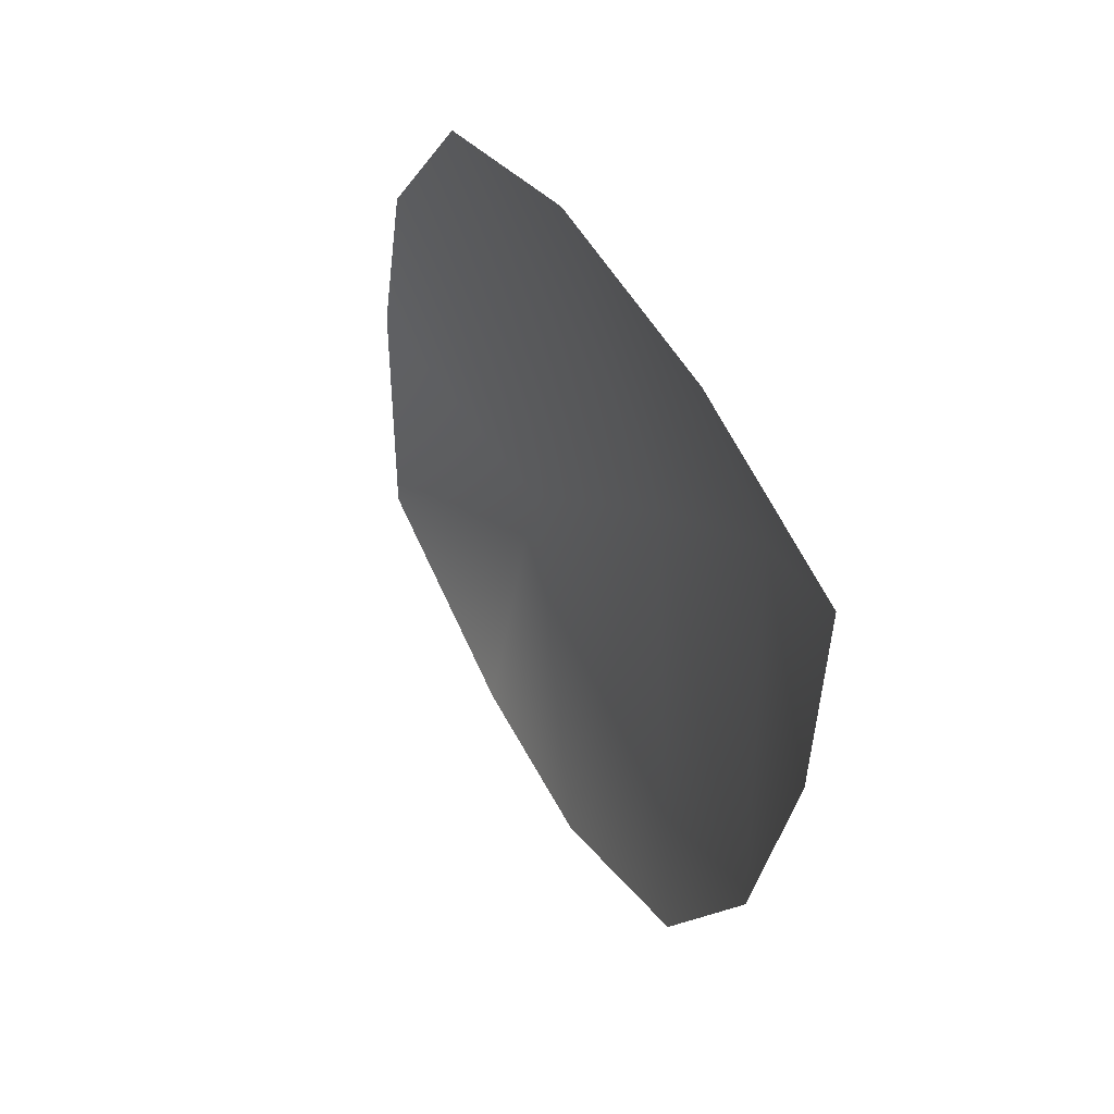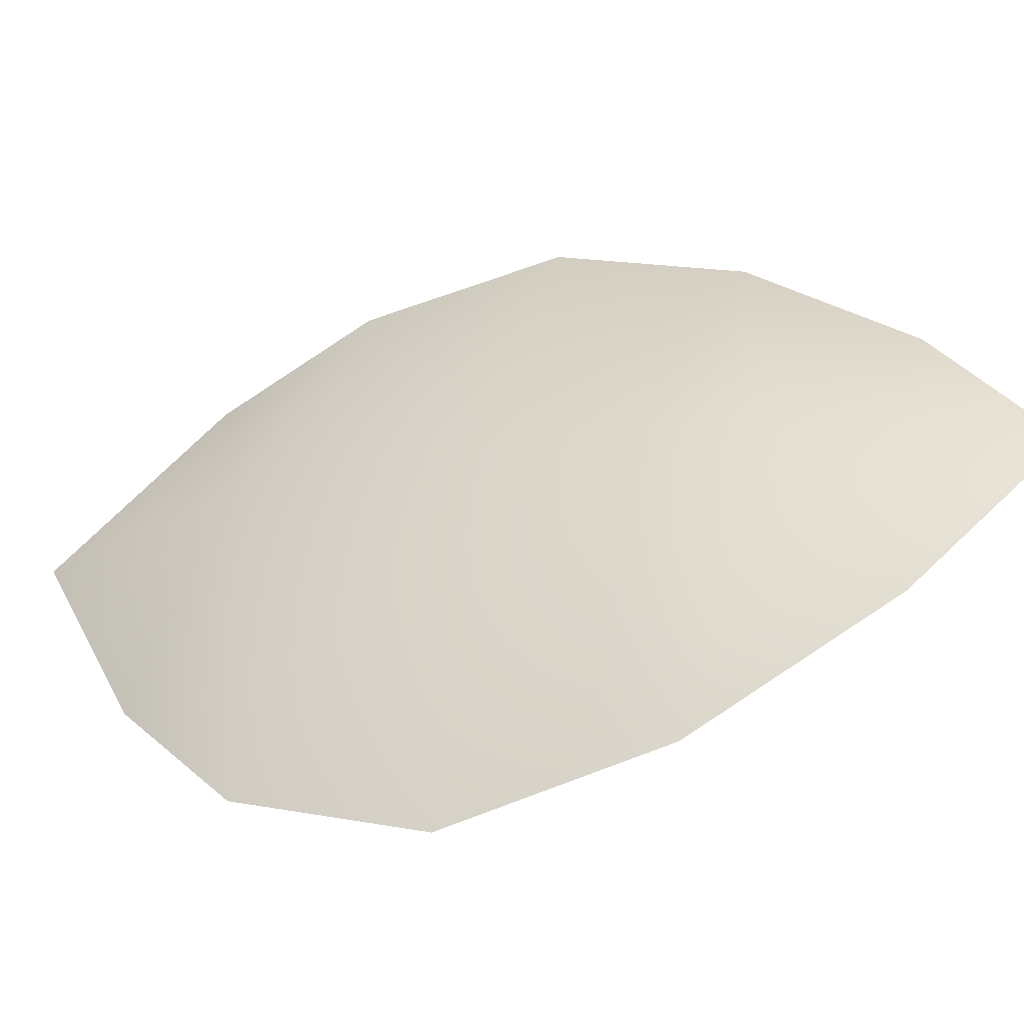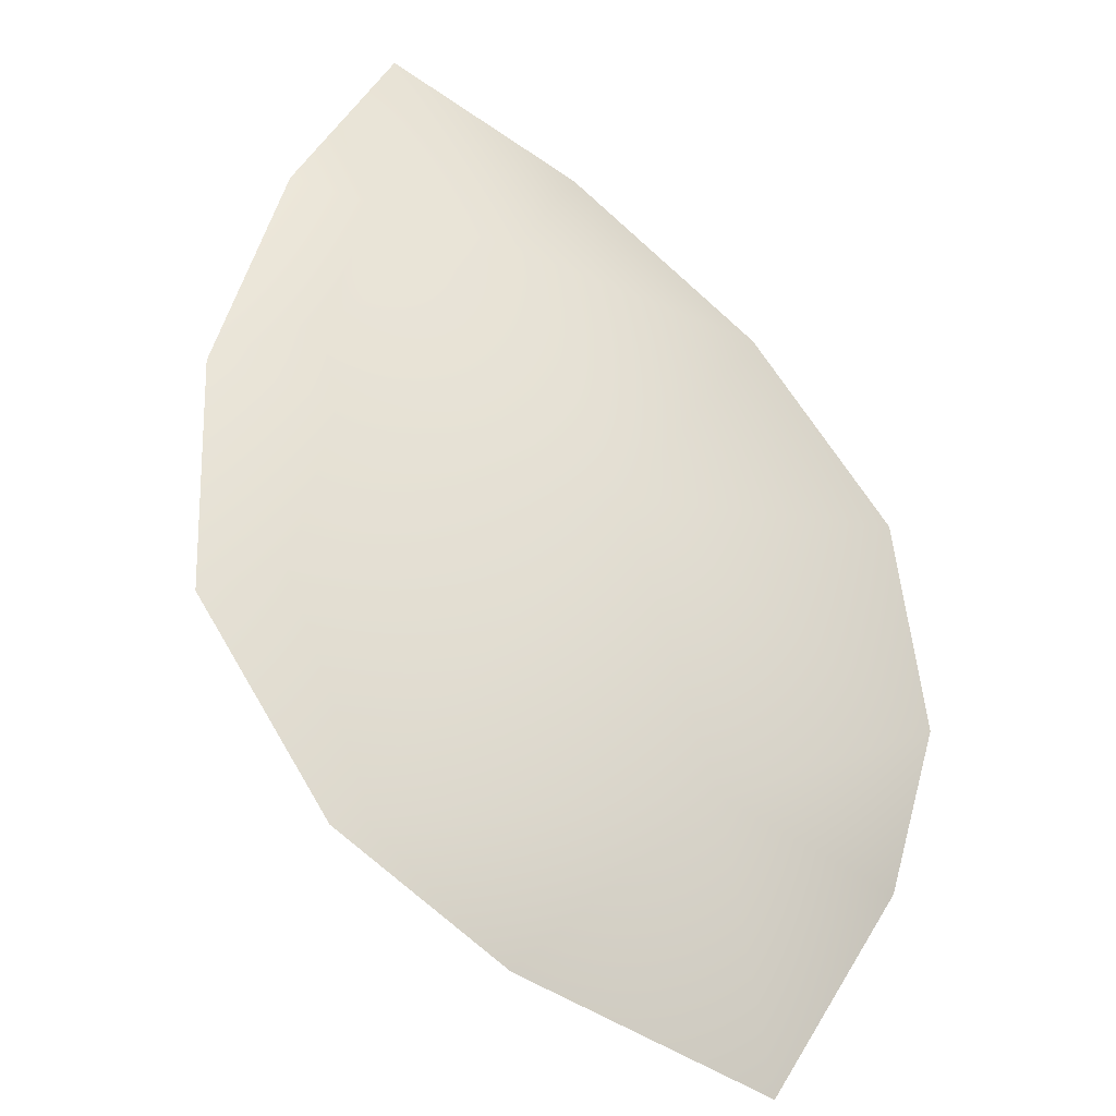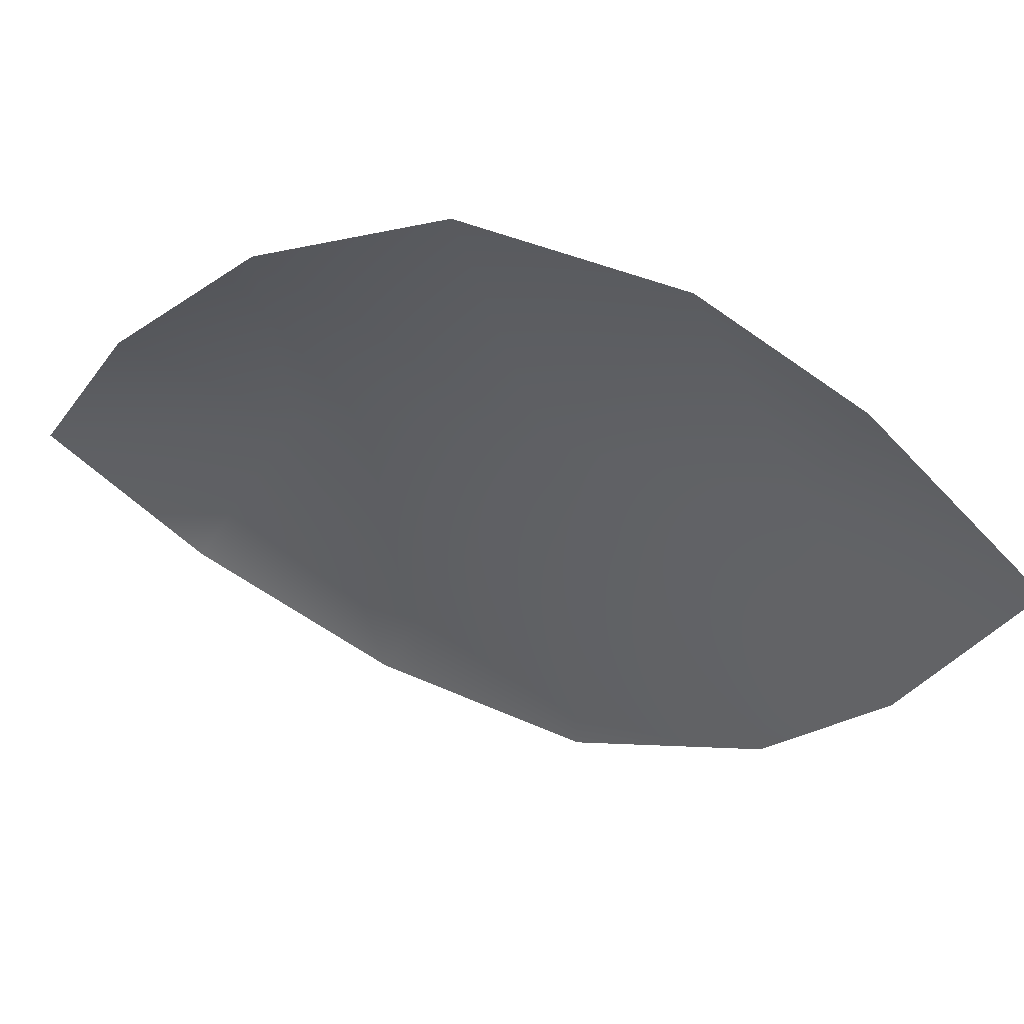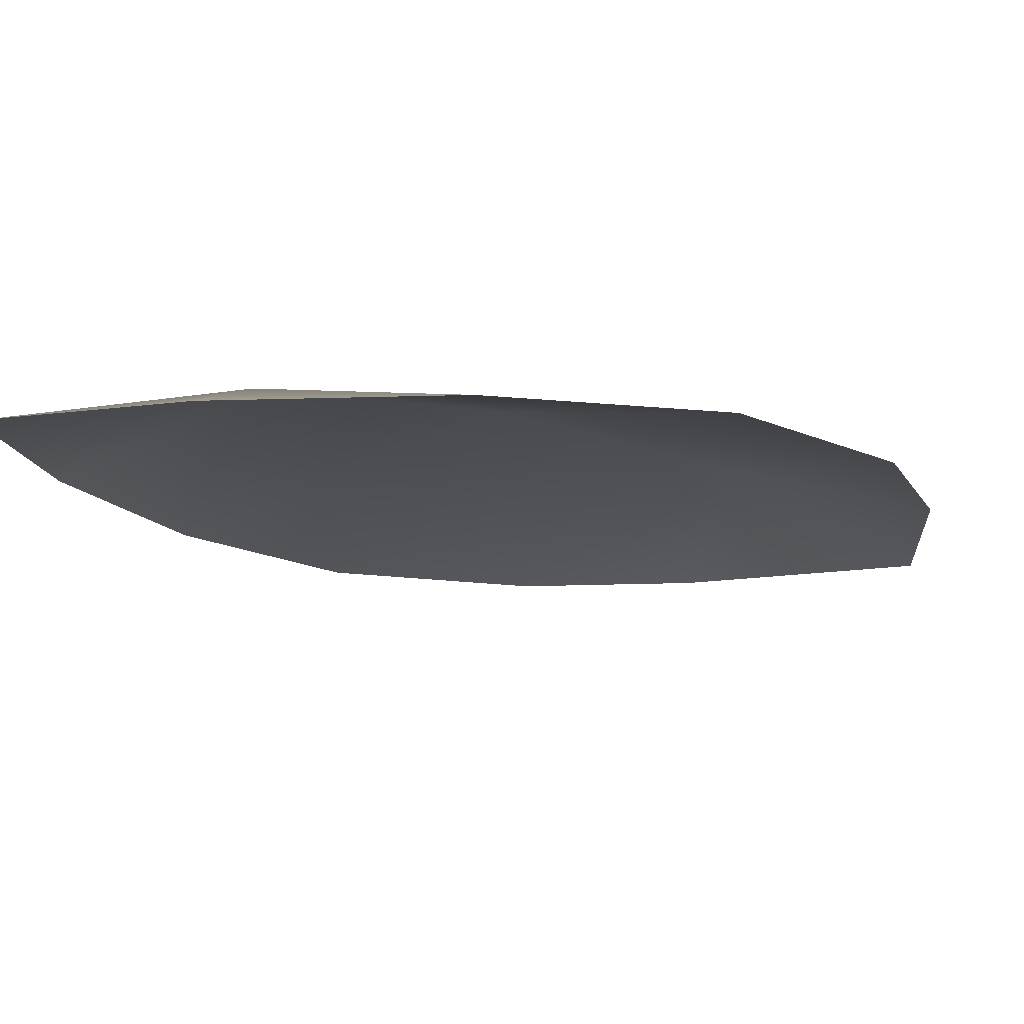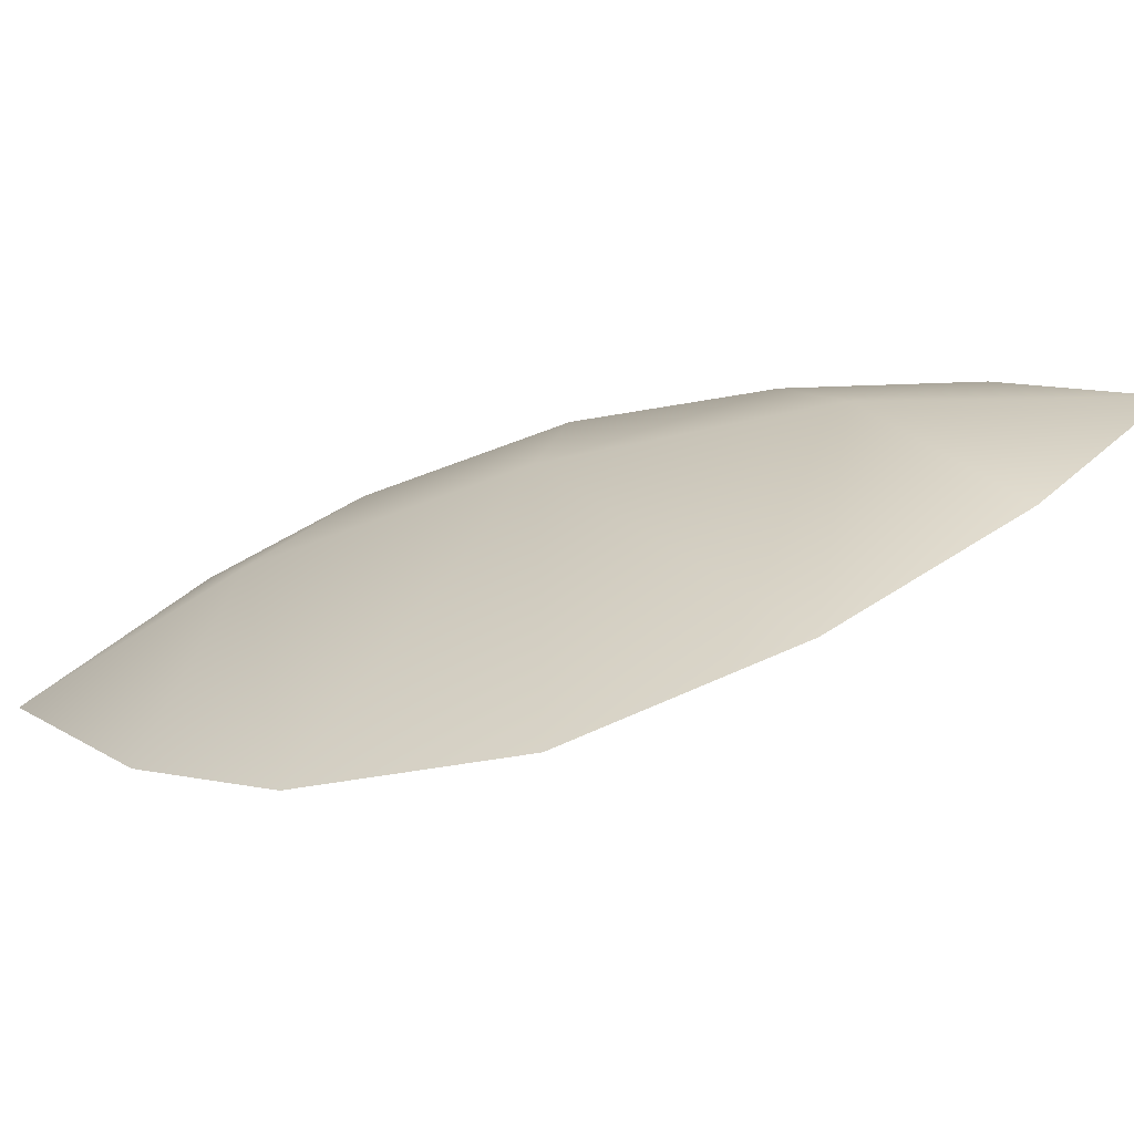
<metadata>
{"format":"obj","ext":"obj","renderer":"f3d","projection":"perspective","resolution":1024,"background":"white","views":[{"elev":-51.8,"azim":-100.3,"up":"+Y"},{"elev":23.5,"azim":-108.3,"up":"+Z"},{"elev":53.0,"azim":125.6,"up":"+Z"},{"elev":-18.6,"azim":72.1,"up":"+Z"},{"elev":14.8,"azim":27.4,"up":"+Z"},{"elev":-1.9,"azim":-116.6,"up":"+Z"}]}
</metadata>
<code>
v  -2.267 11.83 7.034
v  0.2698 10.3 7.579
v  0.8597 11.8 6.987
v  -1.054 13.44 6.353
v  -4.42 8.231 7.455
v  -2.841 8.535 7.689
v  -3.411 10.08 7.431
v  -1.132 9.224 7.765
v  0.7507 13.09 6.326
v  0.1133 14.7 5.382
v  -3.177 13.97 4.941
v  -4.436 12.83 5.194
v  -4.824 9.603 6.684
v  -4.895 11.25 5.858
v  -1.812 14.47 5.027
o Object052
g Object052
f 1 2 3 4
f 5 6 7
f 8 2 1 7
f 3 9 4
f 6 8 7
f 9 10 4
f 1 4 11 12
f 5 7 13
f 14 7 1 12
f 11 4 15
f 13 7 14
f 15 4 10

</code>
